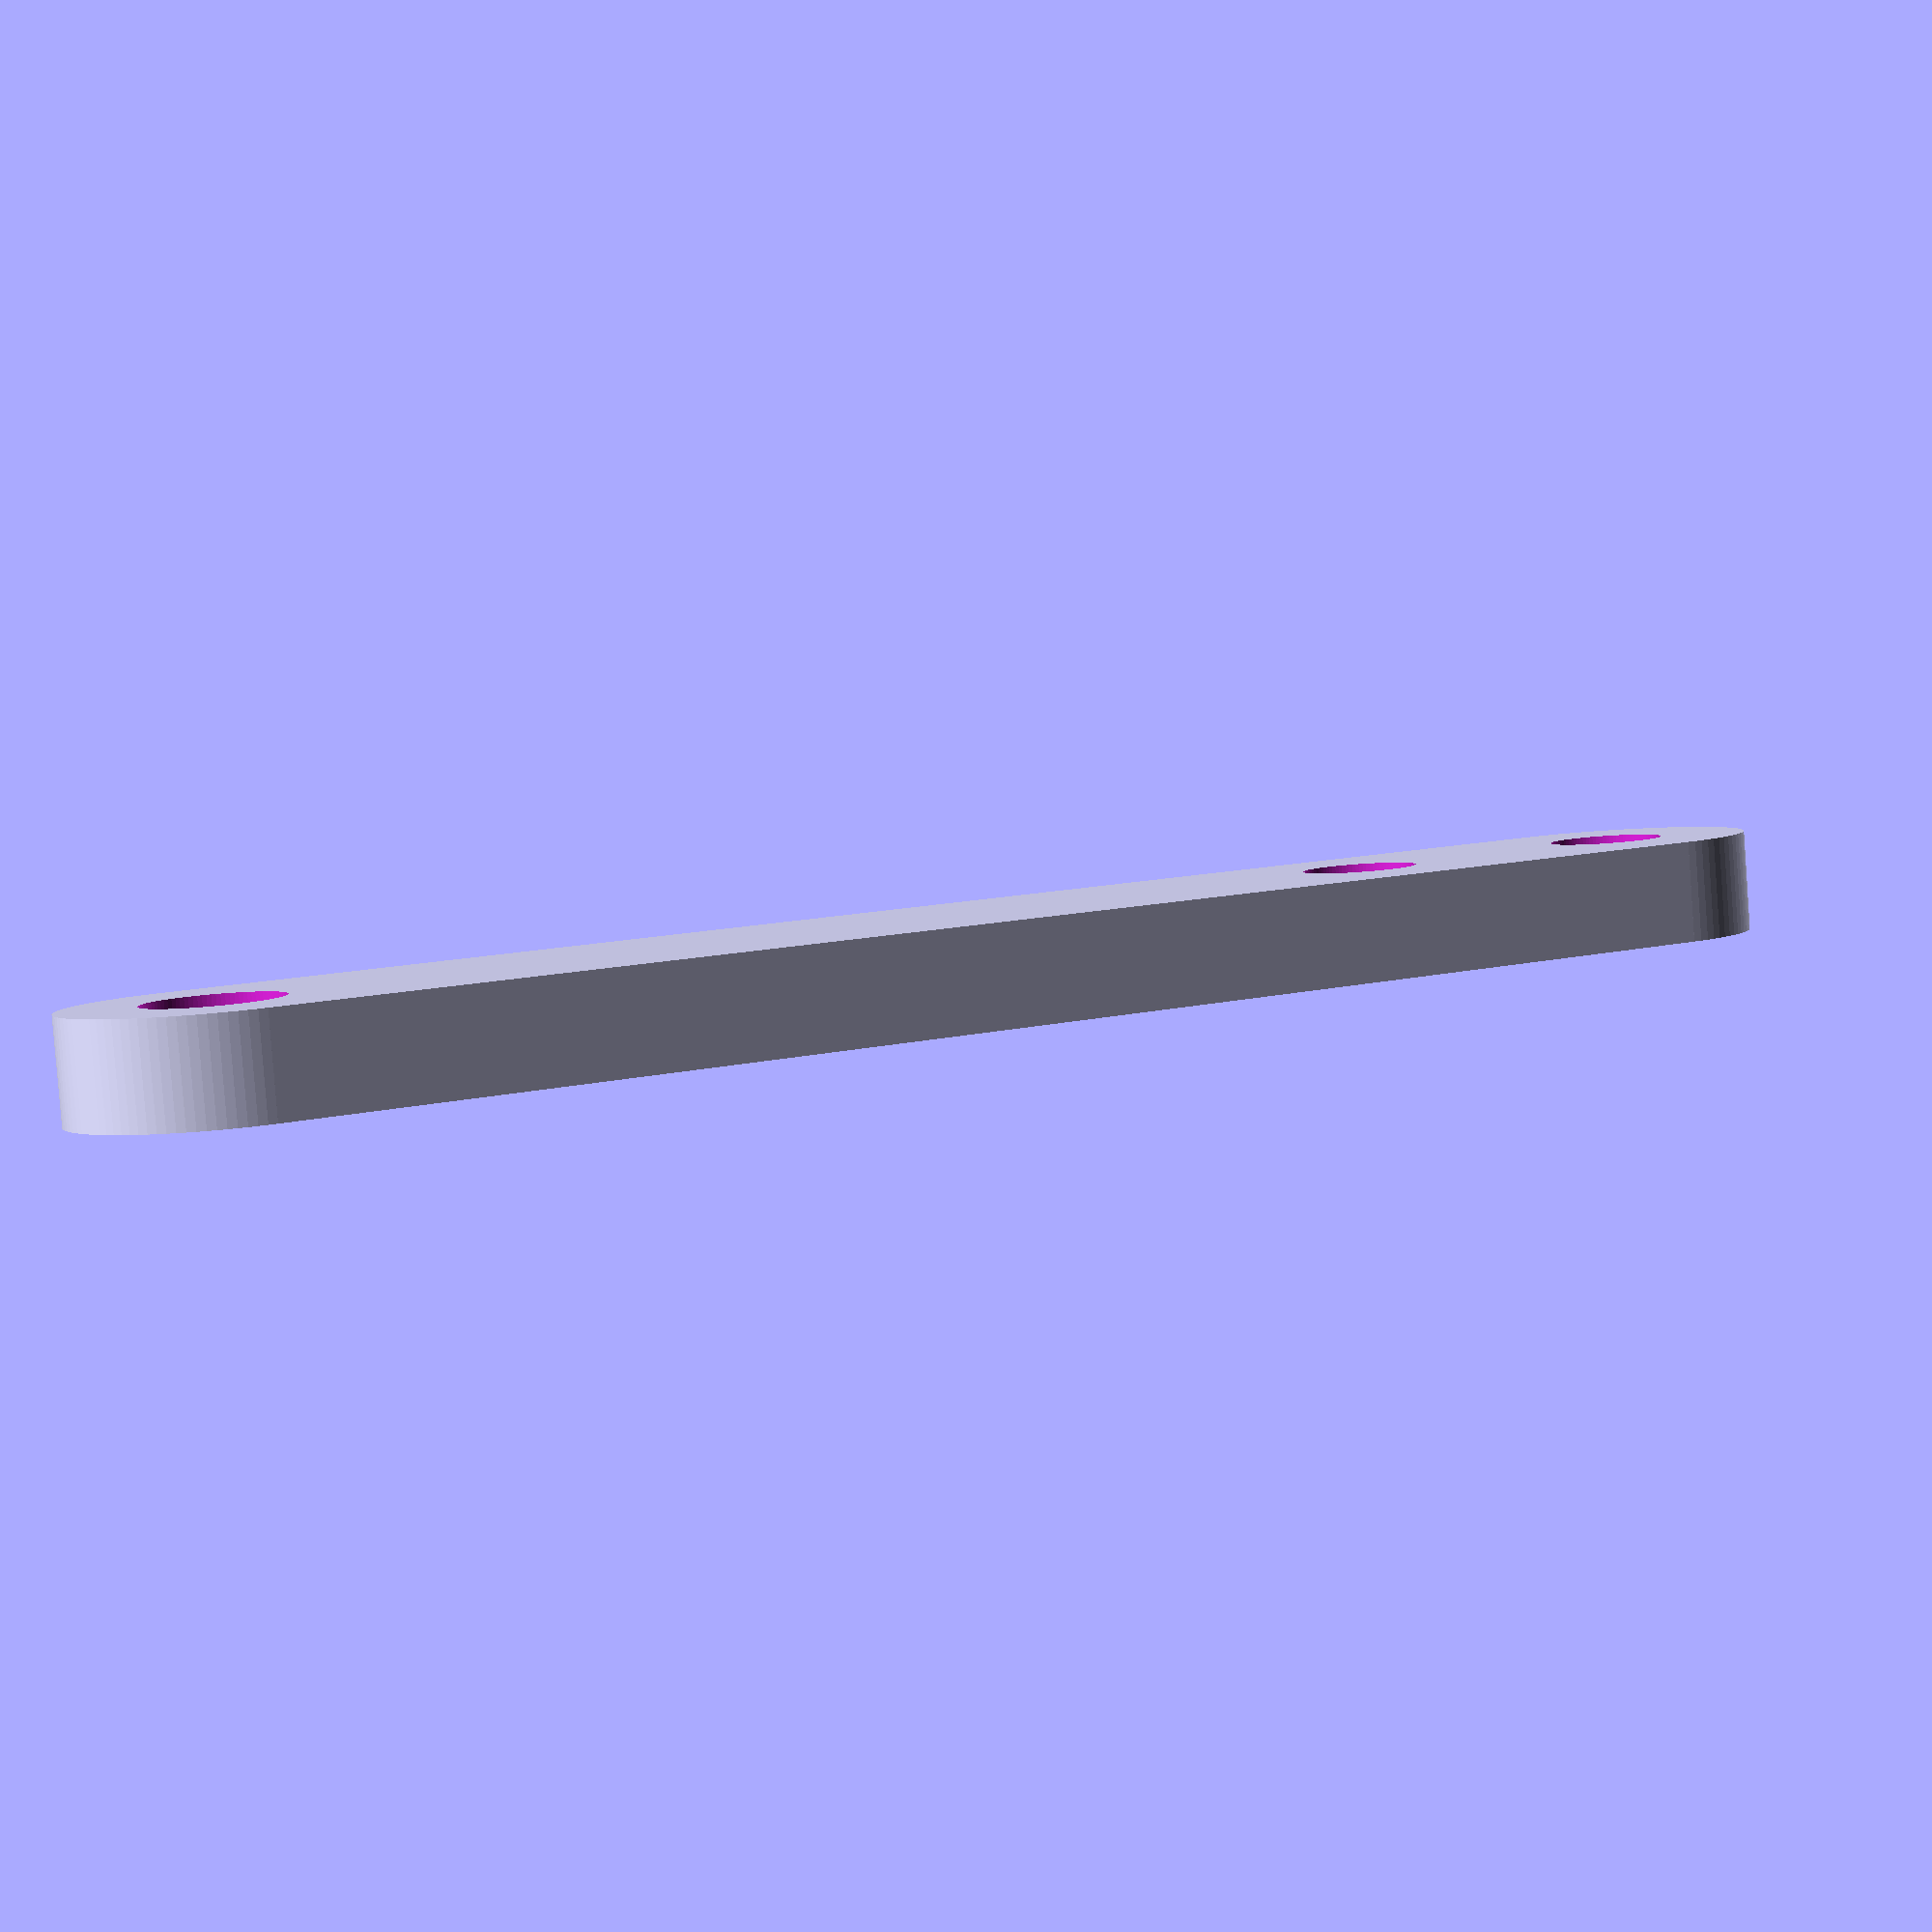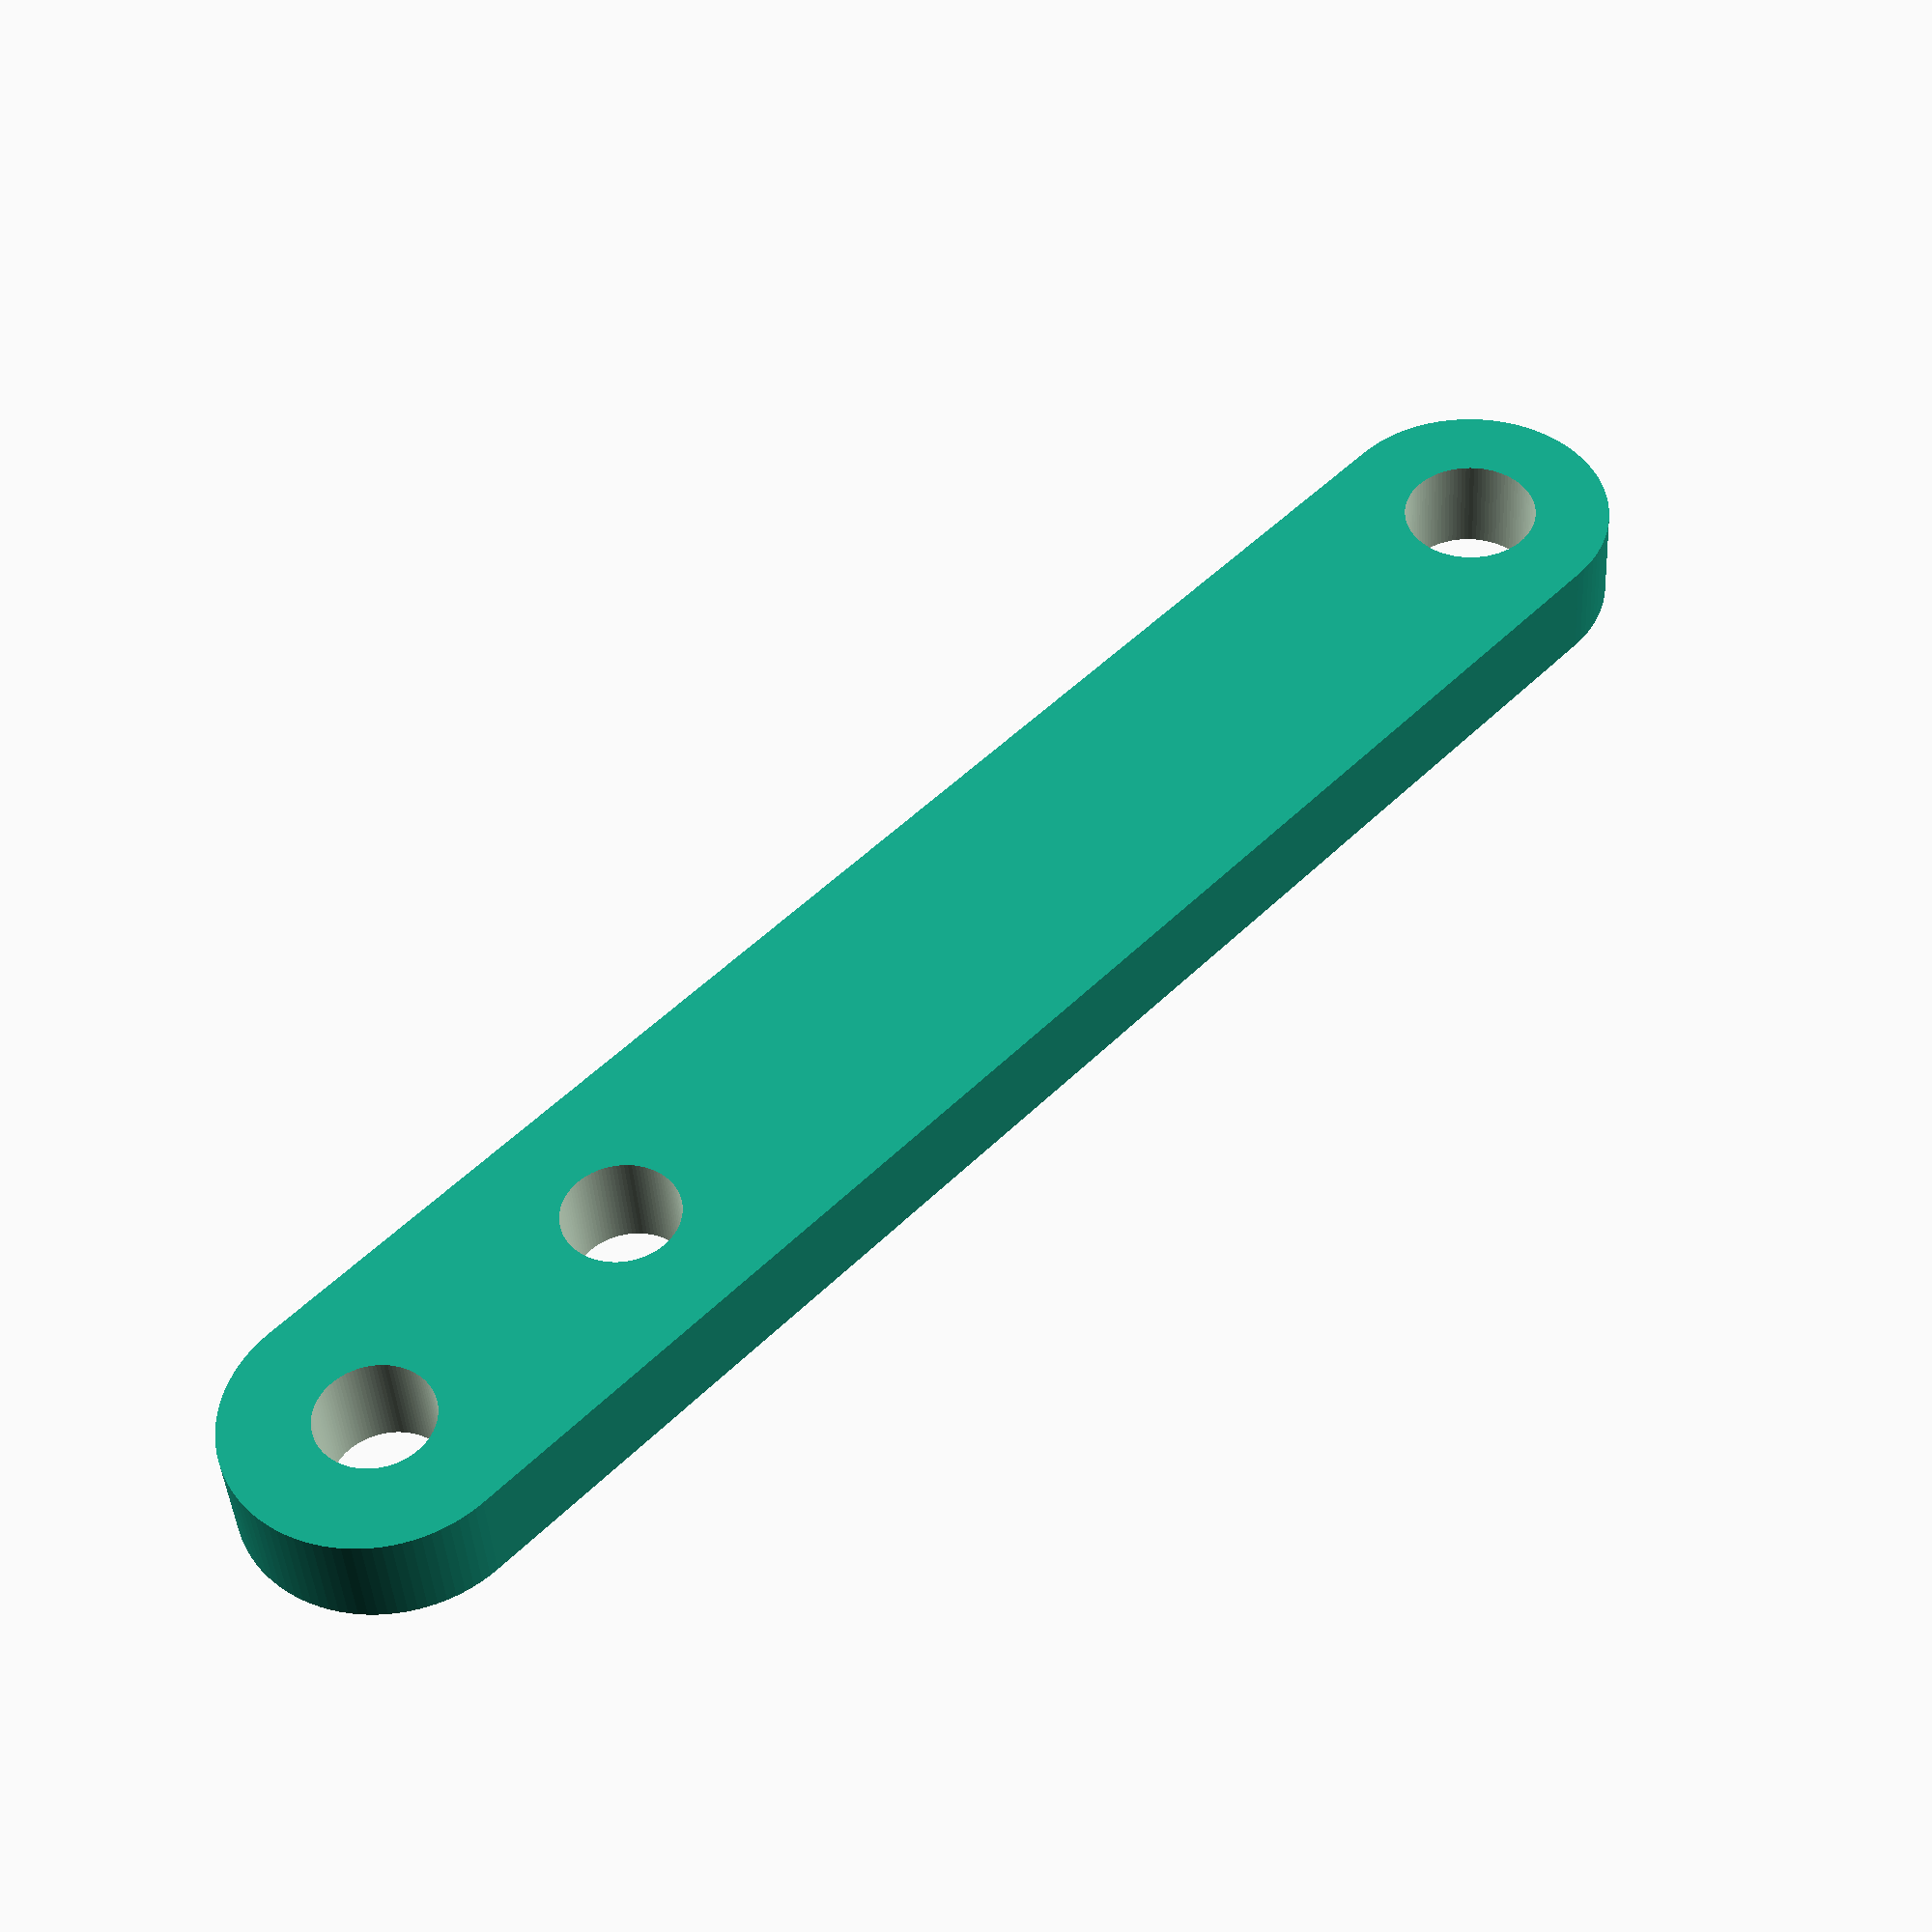
<openscad>
$fn=100;

difference() {
  union() {
    linear_extrude(5) polygon([
      [0,-7],
      [0,7],
      [75,7],
      [75,-7],
    ]);
    translate([75,0,0])
      linear_extrude(5) circle(7);
    linear_extrude(5) circle(7);
  }
  translate([0,0,-1])
    linear_extrude(14) circle(3.3);
  translate([75,0,-1])
    linear_extrude(10) circle(2.8);
  translate([60,0,-1])
    linear_extrude(10) circle(2.8);
}

</openscad>
<views>
elev=265.1 azim=151.7 roll=175.7 proj=p view=solid
elev=221.6 azim=226.6 roll=356.7 proj=p view=wireframe
</views>
